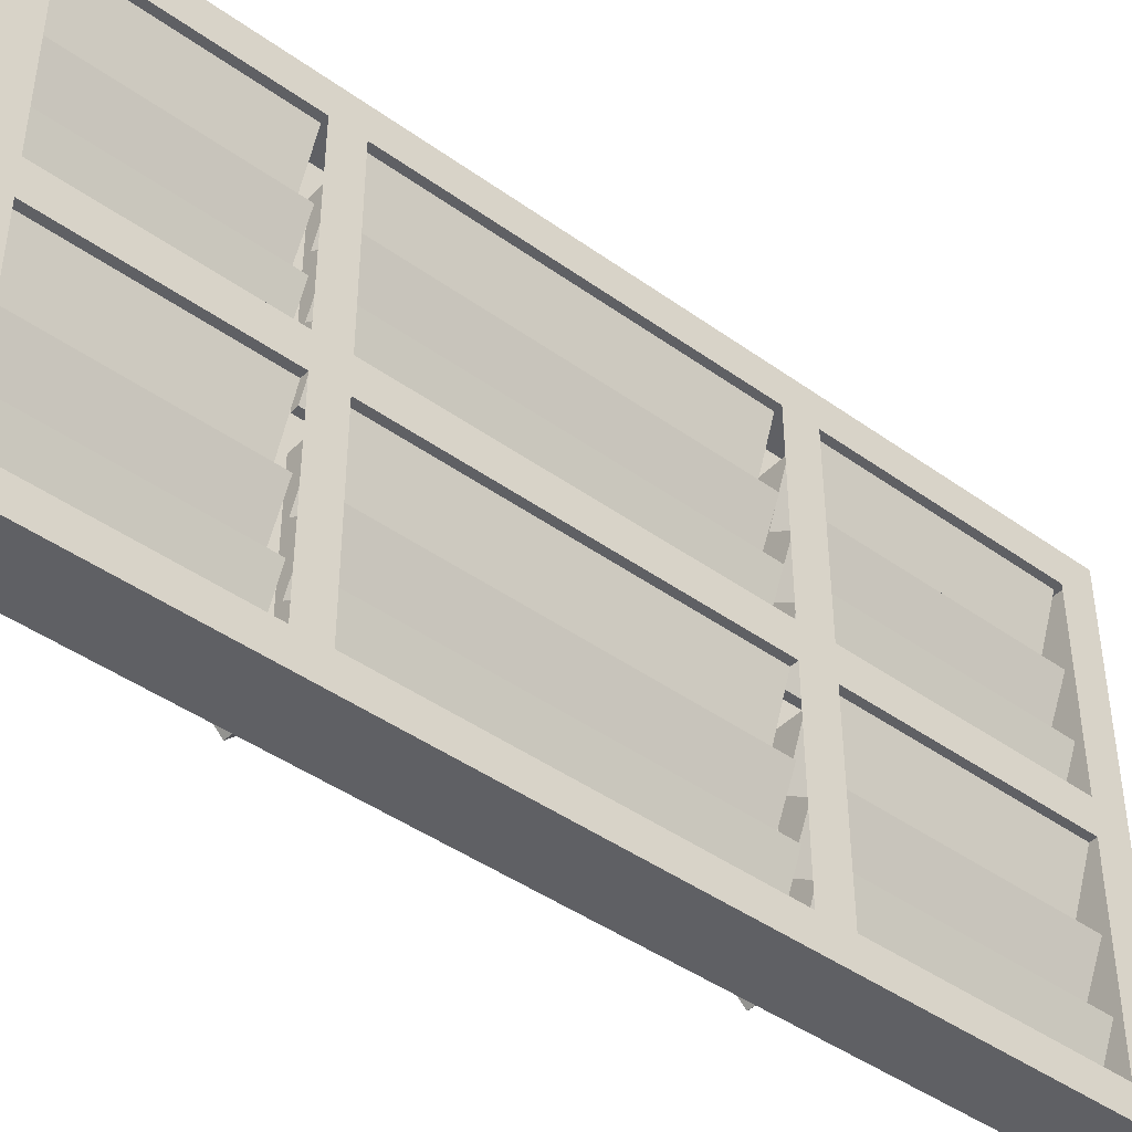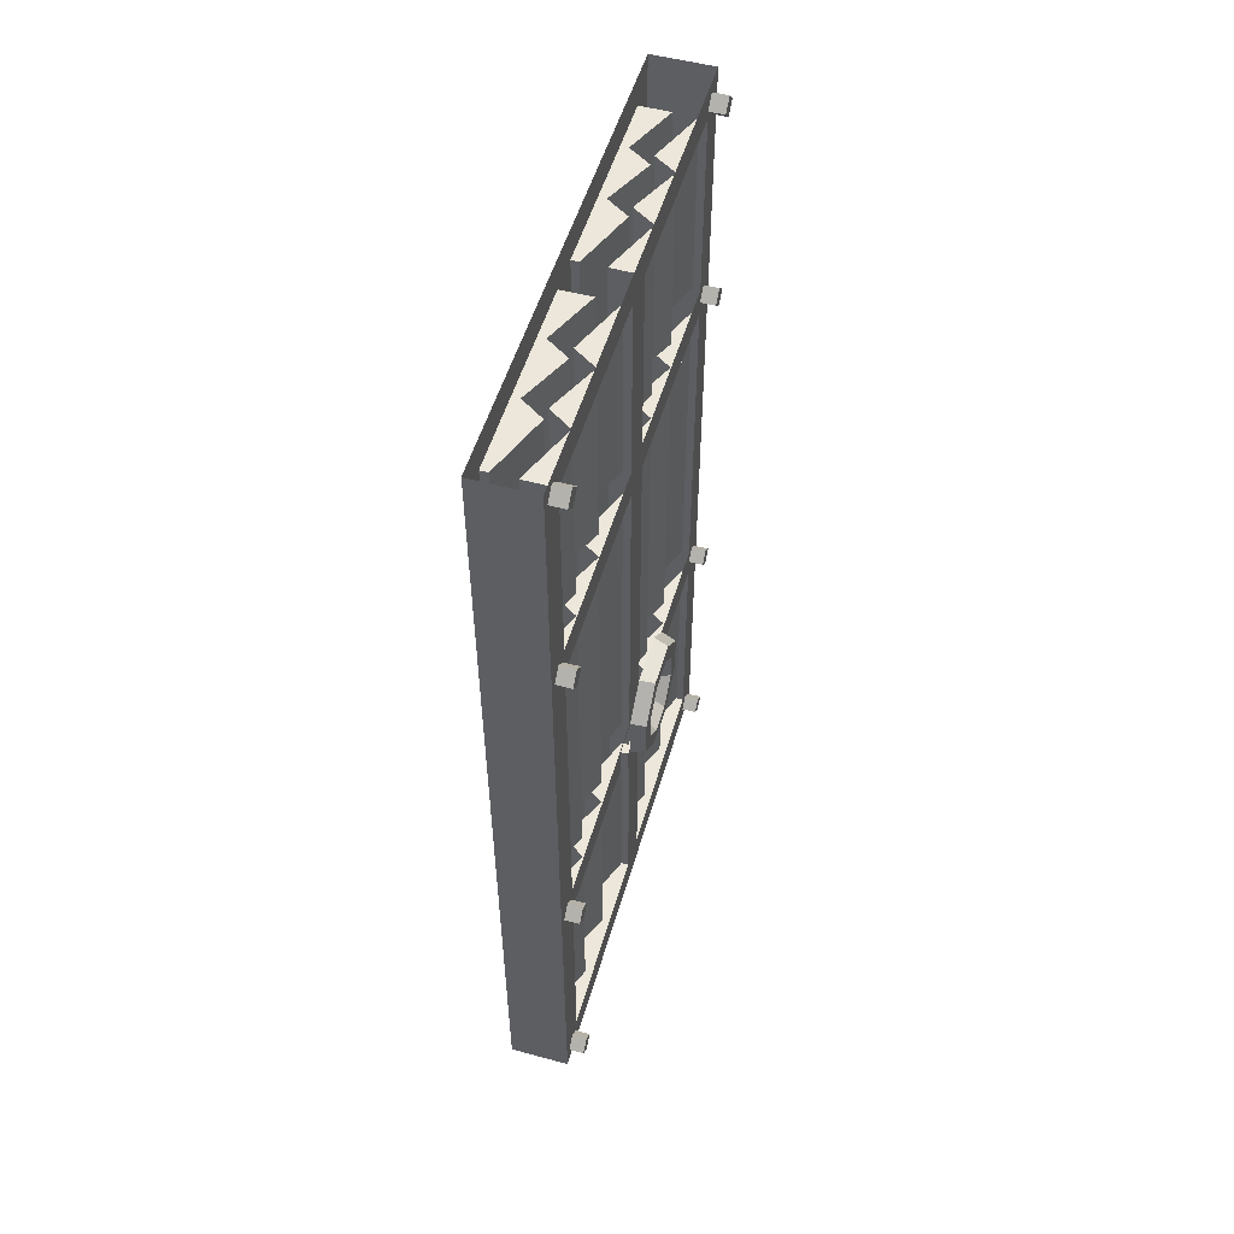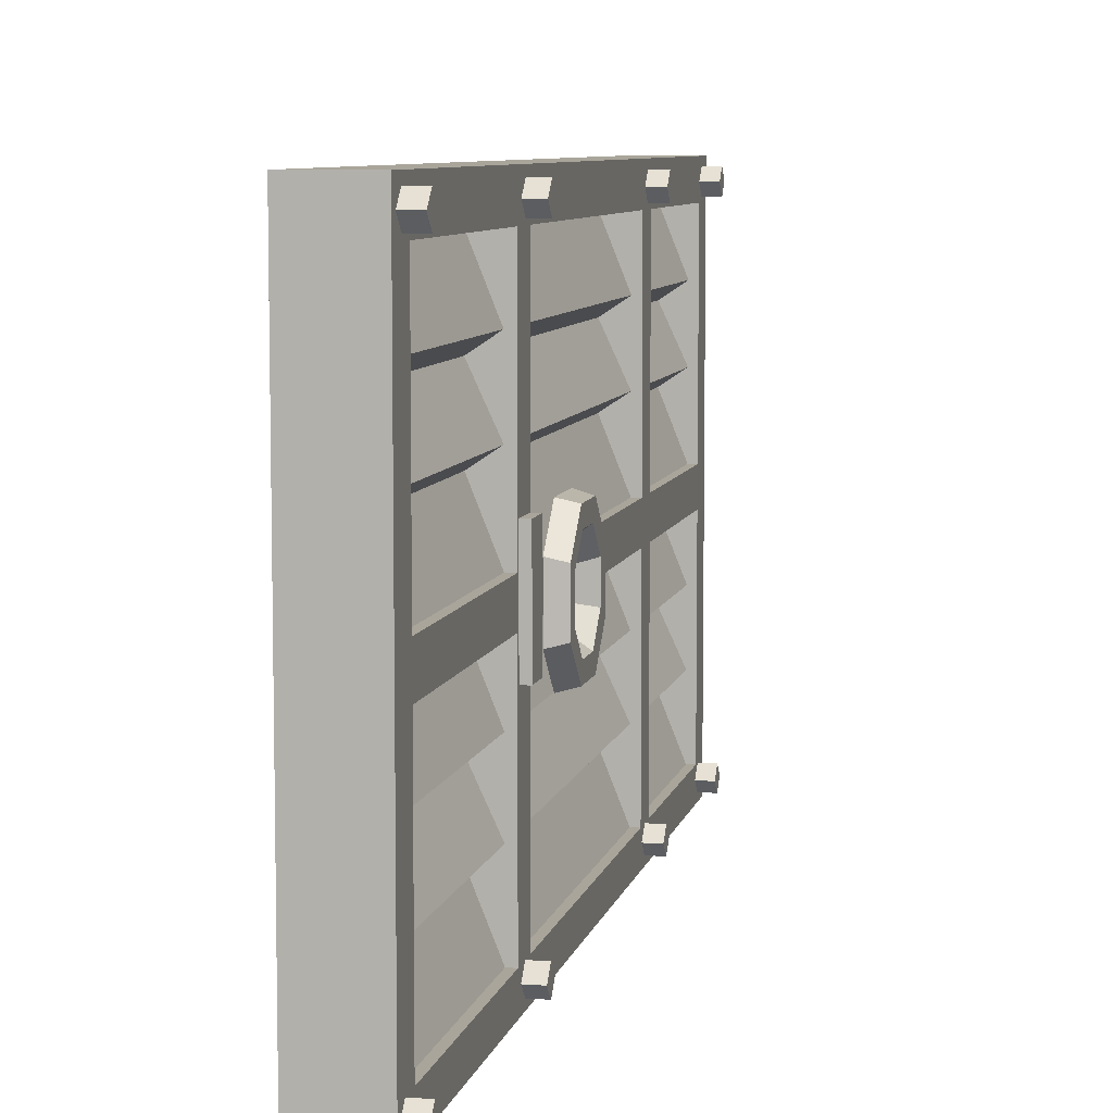
<metadata>
{"format":"obj","ext":"obj","renderer":"f3d","projection":"perspective","resolution":1024,"background":"white","views":[{"elev":-43.4,"azim":-130.3,"up":"+Z"},{"elev":52.9,"azim":16.2,"up":"+Y"},{"elev":7.5,"azim":12.0,"up":"+Z"}]}
</metadata>
<code>
v -0.4375 -0.4688 0.03125
v -0.4844 -0.4688 0.1406
v -0.4844 -0.0625 0.1406
v -0.4375 -0.0625 0.03125
v -0.5 -0.0625 0.03125
v -0.5 -0.4688 0.03125
v -0.5 -0.4688 -0.03906
v -0.5 -0.5312 -0.03906
v -0.5 -0.5312 0.03125
v -0.5 -0.5312 0.4297
v -0.5 -0.4688 0.4297
v -0.5 -0.5 0.5
v -0.5 0 0.5
v -0.5 -0.0625 0.4297
v -0.4844 -0.0625 0.4297
v -0.4844 -0.4688 0.4297
v -0.4375 -0.4688 0.3047
v -0.4375 -0.0625 0.3047
v -0.4844 -0.0625 0.2734
v -0.4844 -0.4688 0.2734
v -0.4375 -0.4688 0.1719
v -0.4375 -0.0625 0.1719
v -0.4375 -0.4688 0.1484
v -0.3906 -0.4688 0.03125
v -0.3906 -0.0625 0.03125
v -0.4375 -0.0625 0.1484
v -0.3906 -0.0625 0.1797
v -0.3906 -0.4688 0.1797
v -0.4375 -0.4688 0.2812
v -0.4375 -0.0625 0.2812
v -0.3906 -0.0625 0.3125
v -0.3906 -0.4688 0.3125
v -0.4375 -0.4688 0.4297
v -0.4375 -0.0625 0.4297
v -0.375 -0.0625 0.4297
v -0.375 -0.4688 0.4297
v -0.375 -0.5 0.5
v -0.375 -0.5312 0.4297
v -0.375 -0.5312 0.03125
v -0.375 -0.4688 0.03125
v -0.375 -0.4688 -0.03906
v -0.375 -0.0625 -0.03906
v -0.375 -0.0625 0.03125
v -0.375 0 0.5
v -0.5 -1.281 0.5
v -0.375 -1.281 0.5
v -0.375 -1.25 0.4297
v -0.4375 -1.25 0.4297
v -0.4375 -0.5312 0.4297
v -0.3906 -0.5312 0.3125
v -0.3906 -0.5312 0.1797
v -0.3906 -0.5312 0.03125
v -0.375 -1.25 0.03125
v -0.375 -0.5312 -0.03906
v -0.375 -0.5312 -0.4375
v -0.375 -0.4688 -0.4375
v -0.375 -0.5 -0.5
v -0.375 0 -0.5
v -0.375 -0.0625 -0.4375
v -0.3906 -0.0625 -0.4375
v -0.3906 -0.4688 -0.4375
v -0.4375 -0.4688 -0.3203
v -0.4375 -0.0625 -0.3203
v -0.3906 -0.0625 -0.2891
v -0.3906 -0.4688 -0.2891
v -0.4375 -0.4688 -0.1875
v -0.4375 -0.0625 -0.1875
v -0.3906 -0.0625 -0.1562
v -0.3906 -0.4688 -0.1562
v -0.4375 -0.4688 -0.03906
v -0.4375 -0.0625 -0.03906
v -0.5 0 0
v -0.5 -0.0625 -0.03906
v -0.4844 -0.0625 -0.03906
v -0.4844 -0.4688 -0.03906
v -0.4375 -0.4688 -0.1641
v -0.4375 -0.0625 -0.1641
v -0.4844 -0.0625 -0.1953
v -0.4844 -0.4688 -0.1953
v -0.4375 -0.4688 -0.2969
v -0.4375 -0.0625 -0.2969
v -0.4844 -0.0625 -0.3281
v -0.4844 -0.4688 -0.3281
v -0.4375 -0.4688 -0.4375
v -0.4375 -0.0625 -0.4375
v -0.5 -0.0625 -0.4375
v -0.5 -0.4688 -0.4375
v -0.5 -0.5 -0.5
v -0.5 -0.5312 -0.4375
v -0.375 0 0
v -0.5 0 -0.5
v -0.375 -1.281 -0.5
v -0.5 -1.281 -0.5
v -0.5 -1.25 -0.4375
v -0.4375 -1.25 -0.4375
v -0.4375 -0.5312 -0.4375
v -0.4844 -0.5312 -0.3281
v -0.4844 -0.5312 -0.1953
v -0.4844 -0.5312 -0.03906
v -0.5 -1.25 -0.03906
v -0.5 -1.25 0.03125
v -0.4375 -1.25 0.03125
v -0.4375 -0.5312 0.03125
v -0.4844 -0.5312 0.1406
v -0.4844 -0.5312 0.2734
v -0.4844 -0.5312 0.4297
v -0.5 -1.25 0.4297
v -0.5 -1.32 0.4297
v -0.5 -1.805 0.4297
v -0.5 -1.875 0.5
v -0.375 -1.875 0.5
v -0.375 -1.32 0.4297
v -0.375 -1.312 0.09375
v -0.375 -1.258 0.09375
v -0.375 -1.258 0.03125
v -0.375 -1.25 -0.03906
v -0.4375 -1.25 -0.03906
v -0.4375 -0.5312 -0.03906
v -0.3906 -0.5312 -0.1562
v -0.3906 -0.5312 -0.2891
v -0.3906 -0.5312 -0.4375
v -0.375 -1.25 -0.4375
v -0.375 -1.32 -0.4375
v -0.375 -1.805 -0.4375
v -0.375 -1.875 -0.5
v -0.5 -1.875 -0.5
v -0.5 -1.32 -0.4375
v -0.5 -1.32 -0.03906
v -0.5 -1.32 0.03125
v -0.5 -1.805 -0.4375
v -0.4375 -1.805 -0.4375
v -0.4375 -1.32 -0.4375
v -0.4844 -1.32 -0.3281
v -0.4844 -1.32 -0.1953
v -0.4844 -1.32 -0.03906
v -0.5 -1.805 -0.03906
v -0.5 -1.805 0.03125
v -0.4375 -1.805 0.03125
v -0.4375 -1.32 0.03125
v -0.4844 -1.32 0.1406
v -0.4844 -1.32 0.2734
v -0.4844 -1.32 0.4297
v -0.4844 -1.805 0.4297
v -0.4375 -1.805 0.3047
v -0.4375 -1.32 0.3047
v -0.4844 -1.805 0.2734
v -0.4375 -1.805 0.1719
v -0.4375 -1.32 0.1719
v -0.4844 -1.805 0.1406
v -0.375 -1.805 0.4297
v -0.4375 -1.805 0.4297
v -0.4375 -1.32 0.4297
v -0.3906 -1.32 0.3125
v -0.375 -1.32 0.03125
v -0.375 -1.312 0.03125
v -0.3594 -1.312 0.09375
v -0.3594 -1.258 0.09375
v -0.375 -1.32 -0.03906
v -0.375 -1.805 0.03125
v -0.375 -1.805 -0.03906
v -0.4375 -1.805 -0.03906
v -0.4375 -1.32 -0.03906
v -0.3906 -1.32 -0.1562
v -0.375 -1.312 -0.1016
v -0.375 -1.312 -0.03906
v -0.3594 -1.312 0.03125
v -0.3594 -1.258 0.03125
v -0.3594 -1.258 -0.03906
v -0.3594 -1.312 -0.03906
v -0.3594 -1.312 -0.1016
v -0.3594 -1.258 -0.1016
v -0.375 -1.258 -0.1016
v -0.375 -1.258 -0.03906
v -0.5 -1.875 0
v -0.375 -1.875 0
v -0.4375 -1.805 0.1484
v -0.3906 -1.805 0.03125
v -0.3906 -1.32 0.03125
v -0.4375 -1.32 0.1484
v -0.3906 -1.32 0.1797
v -0.3906 -1.805 0.1797
v -0.4375 -1.805 0.2812
v -0.4375 -1.32 0.2812
v -0.3906 -1.805 0.3125
v -0.4844 -1.805 -0.3281
v -0.4375 -1.805 -0.3203
v -0.3906 -1.805 -0.4375
v -0.3906 -1.32 -0.4375
v -0.4375 -1.32 -0.3203
v -0.3906 -1.32 -0.2891
v -0.3906 -1.805 -0.2891
v -0.4375 -1.805 -0.1875
v -0.4375 -1.32 -0.1875
v -0.3906 -1.805 -0.1562
v -0.4375 -1.805 -0.2969
v -0.4844 -1.805 -0.1953
v -0.4375 -1.32 -0.2969
v -0.4375 -1.805 -0.1641
v -0.4844 -1.805 -0.03906
v -0.4375 -1.32 -0.1641
v -0.4844 -1.25 0.1406
v -0.4375 -1.25 0.1484
v -0.3906 -1.25 0.03125
v -0.4375 -0.5312 0.1484
v -0.3906 -1.25 0.1797
v -0.4375 -1.25 0.2812
v -0.4375 -0.5312 0.2812
v -0.3906 -1.25 0.3125
v -0.4375 -1.25 0.1719
v -0.4844 -1.25 0.2734
v -0.4375 -0.5312 0.1719
v -0.4375 -1.25 0.3047
v -0.4844 -1.25 0.4297
v -0.4375 -0.5312 0.3047
v -0.4844 -1.25 -0.3281
v -0.4375 -1.25 -0.3203
v -0.3906 -1.25 -0.4375
v -0.4375 -0.5312 -0.3203
v -0.3906 -1.25 -0.2891
v -0.4375 -1.25 -0.1875
v -0.4375 -0.5312 -0.1875
v -0.3906 -1.25 -0.1562
v -0.4375 -1.25 -0.2969
v -0.4844 -1.25 -0.1953
v -0.4375 -0.5312 -0.2969
v -0.4375 -1.25 -0.1641
v -0.4844 -1.25 -0.03906
v -0.4375 -0.5312 -0.1641
v -0.3203 -1.258 -0.03906
v -0.3203 -1.258 0.02344
v -0.3203 -1.281 0.03906
v -0.3203 -1.281 -0.05469
v -0.3203 -1.219 -0.1172
v -0.3203 -1.211 -0.08594
v -0.3516 -1.195 -0.0625
v -0.3516 -1.227 -0.03125
v -0.3516 -1.227 0.01562
v -0.3203 -1.211 0.07031
v -0.3203 -1.219 0.1016
v -0.3516 -1.227 0.1094
v -0.3516 -1.289 0.04688
v -0.3516 -1.289 -0.0625
v -0.3516 -1.227 -0.125
v -0.3203 -1.133 -0.1172
v -0.3203 -1.148 -0.08594
v -0.3516 -1.156 -0.0625
v -0.3203 -1.102 0.02344
v -0.3203 -1.102 -0.03906
v -0.3203 -1.07 -0.05469
v -0.3203 -1.07 0.03906
v -0.3203 -1.133 0.1016
v -0.3203 -1.148 0.07031
v -0.3516 -1.156 0.04688
v -0.3516 -1.125 0.01562
v -0.3516 -1.125 -0.03125
v -0.3516 -1.125 -0.125
v -0.3516 -1.062 -0.0625
v -0.3516 -1.062 0.04688
v -0.3516 -1.125 0.1094
v -0.3516 -1.195 0.04688
v -0.3438 -1.859 0.4609
v -0.375 -1.859 0.4609
v -0.375 -1.836 0.4375
v -0.3438 -1.836 0.4375
v -0.3438 -1.836 0.4844
v -0.375 -1.836 0.4844
v -0.3438 -1.812 0.4609
v -0.375 -1.812 0.4609
v -0.3438 -1.867 -0.4609
v -0.375 -1.867 -0.4609
v -0.375 -1.844 -0.4844
v -0.3438 -1.844 -0.4844
v -0.3438 -1.844 -0.4375
v -0.375 -1.844 -0.4375
v -0.3438 -1.82 -0.4609
v -0.375 -1.82 -0.4609
v -0.3438 -1.297 0.4609
v -0.375 -1.297 0.4609
v -0.375 -1.273 0.4375
v -0.3438 -1.273 0.4375
v -0.3438 -1.273 0.4844
v -0.375 -1.273 0.4844
v -0.3438 -1.25 0.4609
v -0.375 -1.25 0.4609
v -0.3438 -1.305 -0.4609
v -0.375 -1.305 -0.4609
v -0.375 -1.281 -0.4844
v -0.3438 -1.281 -0.4844
v -0.3438 -1.281 -0.4375
v -0.375 -1.281 -0.4375
v -0.3438 -1.258 -0.4609
v -0.375 -1.258 -0.4609
v -0.3438 -0.5156 0.4609
v -0.375 -0.5156 0.4609
v -0.375 -0.4922 0.4375
v -0.3438 -0.4922 0.4375
v -0.3438 -0.4922 0.4844
v -0.375 -0.4922 0.4844
v -0.3438 -0.4688 0.4609
v -0.375 -0.4688 0.4609
v -0.3438 -0.5234 -0.4609
v -0.375 -0.5234 -0.4609
v -0.375 -0.5 -0.4844
v -0.3438 -0.5 -0.4844
v -0.3438 -0.5 -0.4375
v -0.375 -0.5 -0.4375
v -0.3438 -0.4766 -0.4609
v -0.375 -0.4766 -0.4609
v -0.3438 -0.0625 0.4609
v -0.375 -0.0625 0.4609
v -0.375 -0.03906 0.4375
v -0.3438 -0.03906 0.4375
v -0.3438 -0.03906 0.4844
v -0.375 -0.03906 0.4844
v -0.3438 -0.01562 0.4609
v -0.375 -0.01562 0.4609
v -0.3438 -0.07031 -0.4609
v -0.375 -0.07031 -0.4609
v -0.375 -0.04688 -0.4844
v -0.3438 -0.04688 -0.4844
v -0.3438 -0.04688 -0.4375
v -0.375 -0.04688 -0.4375
v -0.3438 -0.02344 -0.4609
v -0.375 -0.02344 -0.4609
f 1 2 3
f 1 3 4
f 16 15 17
f 17 15 18
f 20 19 21
f 21 19 22
f 23 24 25
f 23 25 26
f 28 27 29
f 29 27 30
f 32 31 33
f 33 31 34
f 61 60 62
f 62 60 63
f 65 64 66
f 66 64 67
f 69 68 70
f 70 68 71
f 75 74 76
f 76 74 77
f 79 78 80
f 80 78 81
f 83 82 84
f 84 82 85
f 143 142 144
f 144 142 145
f 146 141 147
f 147 141 148
f 149 140 138
f 138 140 139
f 176 177 178
f 176 178 179
f 181 180 182
f 182 180 183
f 184 153 151
f 151 153 152
f 131 185 133
f 131 133 132
f 186 187 188
f 186 188 189
f 191 190 192
f 192 190 193
f 194 163 161
f 161 163 162
f 195 196 134
f 195 134 197
f 198 199 135
f 198 135 200
f 102 201 104
f 102 104 103
f 202 203 52
f 202 52 204
f 205 51 206
f 206 51 207
f 208 50 48
f 48 50 49
f 209 210 105
f 209 105 211
f 212 213 106
f 212 106 214
f 95 215 97
f 95 97 96
f 216 217 121
f 216 121 218
f 219 120 220
f 220 120 221
f 222 119 117
f 117 119 118
f 223 224 98
f 223 98 225
f 226 227 99
f 226 99 228
f 1 4 5
f 1 5 6
f 11 14 15
f 11 15 16
f 17 18 19
f 17 19 20
f 21 22 3
f 21 3 2
f 23 26 27
f 23 27 28
f 29 30 31
f 29 31 32
f 33 34 35
f 33 35 36
f 40 43 25
f 40 25 24
f 38 47 48
f 38 48 49
f 39 52 53
f 56 59 60
f 56 60 61
f 62 63 64
f 62 64 65
f 66 67 68
f 66 68 69
f 70 71 42
f 70 42 41
f 7 73 74
f 7 74 75
f 76 77 78
f 76 78 79
f 80 81 82
f 80 82 83
f 84 85 86
f 84 86 87
f 89 94 95
f 89 95 96
f 8 99 100
f 9 101 102
f 9 102 103
f 10 106 107
f 54 116 117
f 54 117 118
f 55 121 122
f 127 130 131
f 127 131 132
f 128 135 136
f 129 137 138
f 129 138 139
f 108 142 109
f 109 142 143
f 144 145 141
f 144 141 146
f 147 148 140
f 147 140 149
f 112 150 151
f 112 151 152
f 158 160 161
f 158 161 162
f 176 179 180
f 176 180 181
f 182 183 153
f 182 153 184
f 178 177 159
f 178 159 154
f 186 189 190
f 186 190 191
f 192 193 163
f 192 163 194
f 195 197 133
f 195 133 185
f 198 200 134
f 198 134 196
f 188 187 124
f 188 124 123
f 135 199 136
f 202 204 51
f 202 51 205
f 206 207 50
f 206 50 208
f 209 211 104
f 209 104 201
f 212 214 105
f 212 105 210
f 52 203 53
f 106 213 107
f 216 218 120
f 216 120 219
f 220 221 119
f 220 119 222
f 223 225 97
f 223 97 215
f 226 228 98
f 226 98 224
f 121 217 122
f 99 227 100
f 6 5 7
f 6 7 8
f 6 8 9
f 6 9 10
f 6 10 11
f 11 10 12
f 11 12 13
f 11 13 14
f 36 35 37
f 36 37 38
f 36 38 39
f 36 39 40
f 40 39 41
f 40 41 42
f 40 42 43
f 35 43 44
f 35 44 37
f 37 44 12
f 37 12 45
f 37 45 46
f 37 46 38
f 38 46 47
f 39 53 54
f 39 54 41
f 41 54 55
f 41 55 56
f 56 55 57
f 56 57 58
f 56 58 59
f 5 72 73
f 5 73 7
f 87 86 88
f 87 88 89
f 87 89 8
f 87 8 7
f 42 90 43
f 43 90 44
f 73 72 91
f 73 91 86
f 90 42 59
f 90 59 58
f 14 13 72
f 14 72 5
f 91 58 57
f 91 57 88
f 91 88 86
f 44 13 12
f 88 57 92
f 88 92 93
f 88 93 89
f 89 93 94
f 8 100 9
f 9 100 101
f 10 107 12
f 12 107 45
f 45 107 108
f 45 108 109
f 45 109 110
f 45 110 46
f 46 110 111
f 46 111 112
f 46 112 47
f 47 112 113
f 47 113 114
f 47 114 53
f 53 114 115
f 53 115 116
f 53 116 54
f 55 122 57
f 57 122 92
f 92 122 123
f 92 123 124
f 92 124 125
f 92 125 93
f 93 125 126
f 93 126 127
f 93 127 94
f 94 127 128
f 94 128 100
f 100 128 101
f 101 128 129
f 101 129 108
f 101 108 107
f 127 126 130
f 128 136 129
f 129 136 137
f 112 111 150
f 112 154 113
f 113 154 155
f 158 154 159
f 158 159 160
f 158 123 164
f 158 164 165
f 158 165 154
f 154 165 155
f 172 164 123
f 172 123 122
f 172 122 116
f 172 116 173
f 173 116 115
f 136 174 137
f 137 174 110
f 137 110 109
f 159 175 160
f 160 175 125
f 160 125 124
f 150 111 175
f 150 175 159
f 174 136 130
f 174 130 126
f 27 26 25
f 27 25 43
f 27 43 31
f 27 31 30
f 35 34 31
f 35 31 43
f 38 49 50
f 38 50 39
f 39 50 51
f 39 51 52
f 3 22 19
f 3 19 14
f 3 14 5
f 3 5 4
f 19 18 15
f 19 15 14
f 73 86 82
f 73 82 78
f 73 78 74
f 74 78 77
f 89 96 97
f 89 97 8
f 8 97 98
f 8 98 99
f 9 103 104
f 9 104 10
f 10 104 105
f 10 105 106
f 54 118 119
f 54 119 55
f 55 119 120
f 55 120 121
f 127 132 133
f 127 133 128
f 128 133 134
f 128 134 135
f 129 139 140
f 129 140 108
f 108 140 141
f 108 141 142
f 112 152 153
f 112 153 154
f 158 162 163
f 158 163 123
f 174 126 175
f 174 175 111
f 174 111 110
f 175 126 125
f 64 63 60
f 64 60 59
f 64 59 68
f 64 68 67
f 42 71 68
f 42 68 59
f 82 81 78
f 85 82 86
f 180 179 178
f 180 178 154
f 180 154 153
f 180 153 183
f 140 148 141
f 141 145 142
f 190 189 188
f 190 188 123
f 190 123 163
f 190 163 193
f 133 197 134
f 134 200 135
f 51 204 52
f 50 207 51
f 104 211 105
f 105 214 106
f 120 218 121
f 119 221 120
f 97 225 98
f 98 228 99
f 113 155 156
f 113 156 157
f 113 157 114
f 155 165 166
f 155 166 156
f 156 166 157
f 157 166 167
f 167 166 168
f 168 166 169
f 168 169 170
f 168 170 171
f 171 170 172
f 172 170 164
f 166 165 169
f 169 165 164
f 169 164 170
f 229 230 231
f 229 231 232
f 229 232 233
f 229 233 234
f 229 234 235
f 229 235 236
f 229 236 230
f 230 236 237
f 230 237 238
f 230 238 231
f 231 238 239
f 231 239 240
f 231 240 241
f 231 241 232
f 232 241 242
f 232 242 233
f 233 242 243
f 233 243 244
f 233 244 245
f 233 245 234
f 234 245 246
f 234 246 235
f 247 248 249
f 247 249 250
f 247 250 251
f 247 251 252
f 247 252 253
f 247 253 254
f 247 254 248
f 248 254 255
f 248 255 245
f 248 245 249
f 249 245 244
f 249 244 256
f 249 256 257
f 249 257 250
f 250 257 258
f 250 258 251
f 251 258 259
f 251 259 239
f 251 239 238
f 251 238 252
f 252 238 260
f 252 260 253
f 239 259 240
f 244 243 256
f 245 255 246
f 238 237 260
f 261 262 263
f 261 263 264
f 261 264 265
f 261 265 262
f 262 265 266
f 266 265 267
f 266 267 268
f 268 267 264
f 268 264 263
f 265 264 267
f 269 270 271
f 269 271 272
f 269 272 273
f 269 273 270
f 270 273 274
f 274 273 275
f 274 275 276
f 276 275 272
f 276 272 271
f 273 272 275
f 277 278 279
f 277 279 280
f 277 280 281
f 277 281 278
f 278 281 282
f 282 281 283
f 282 283 284
f 284 283 280
f 284 280 279
f 281 280 283
f 285 286 287
f 285 287 288
f 285 288 289
f 285 289 286
f 286 289 290
f 290 289 291
f 290 291 292
f 292 291 288
f 292 288 287
f 289 288 291
f 293 294 295
f 293 295 296
f 293 296 297
f 293 297 294
f 294 297 298
f 298 297 299
f 298 299 300
f 300 299 296
f 300 296 295
f 297 296 299
f 301 302 303
f 301 303 304
f 301 304 305
f 301 305 302
f 302 305 306
f 306 305 307
f 306 307 308
f 308 307 304
f 308 304 303
f 305 304 307
f 309 310 311
f 309 311 312
f 309 312 313
f 309 313 310
f 310 313 314
f 314 313 315
f 314 315 316
f 316 315 312
f 316 312 311
f 313 312 315
f 317 318 319
f 317 319 320
f 317 320 321
f 317 321 318
f 318 321 322
f 322 321 323
f 322 323 324
f 324 323 320
f 324 320 319
f 321 320 323

</code>
